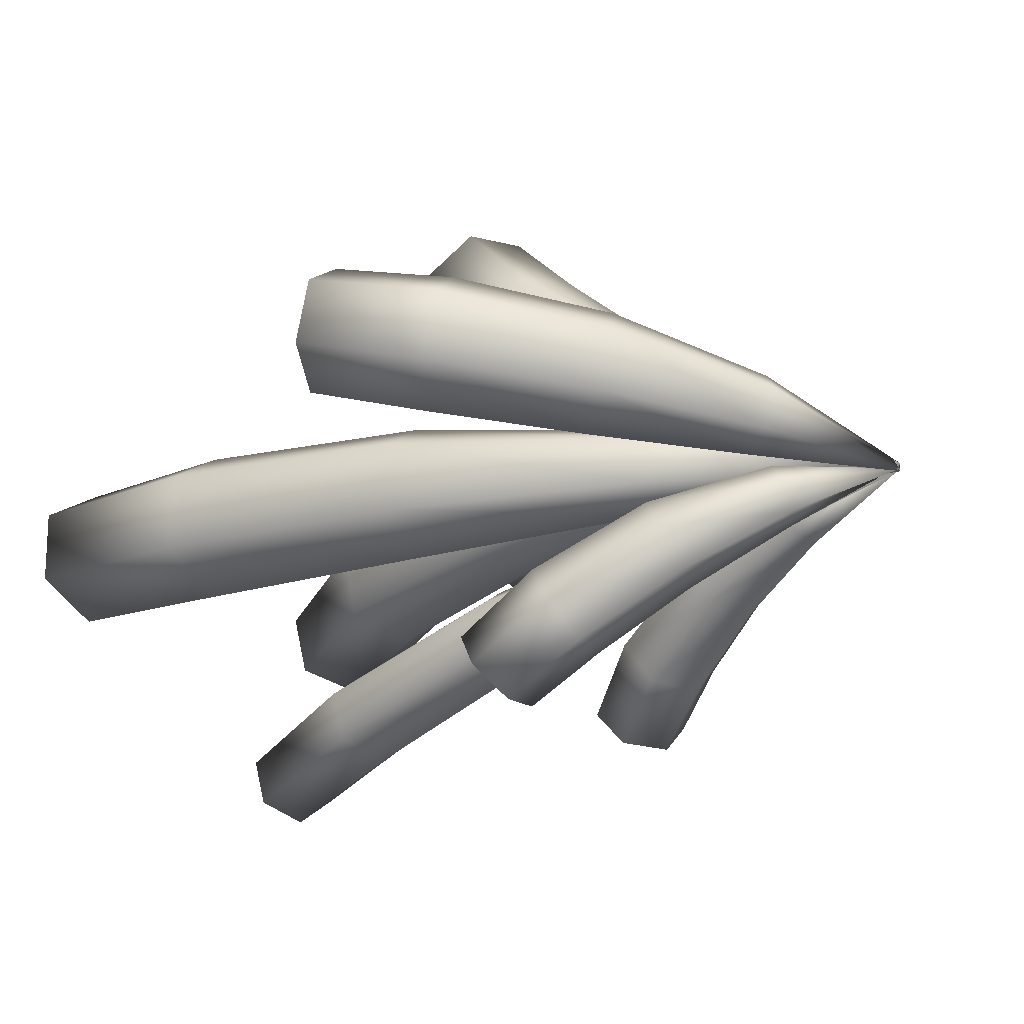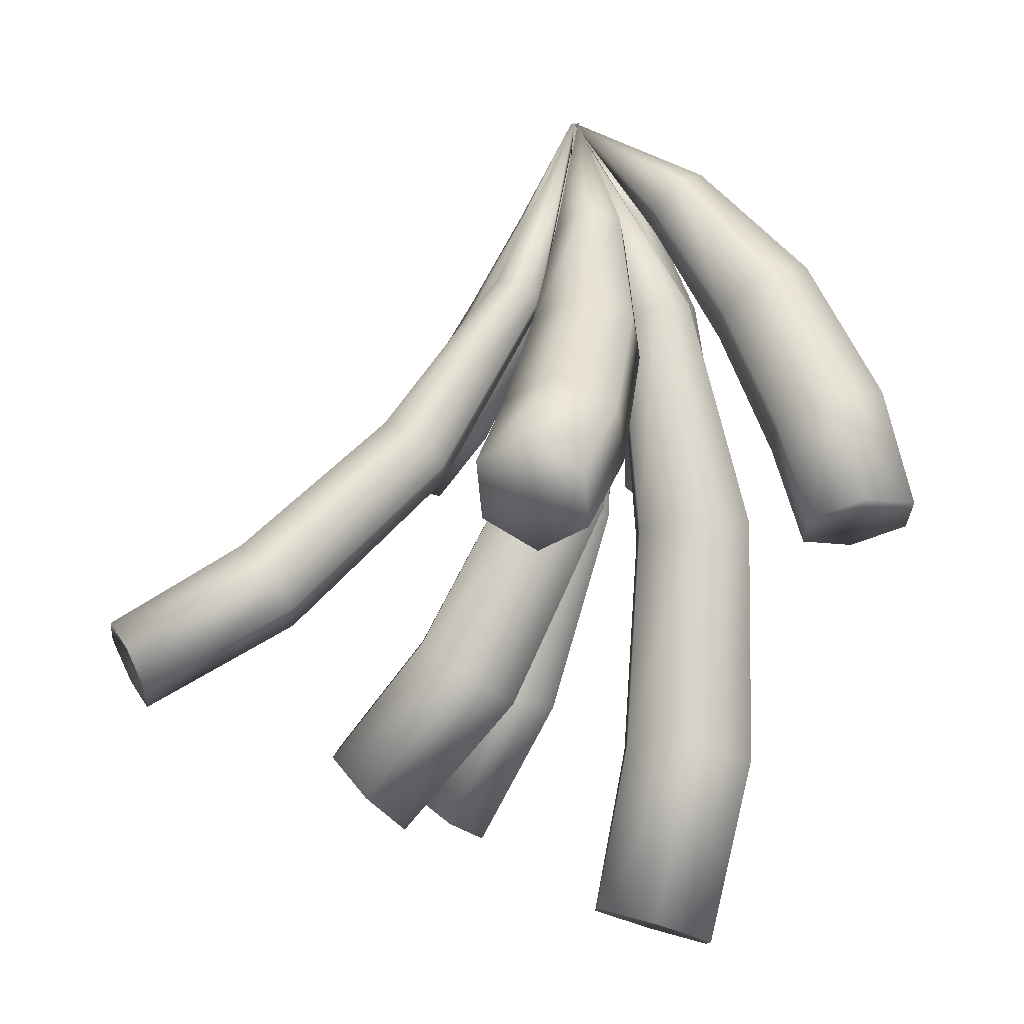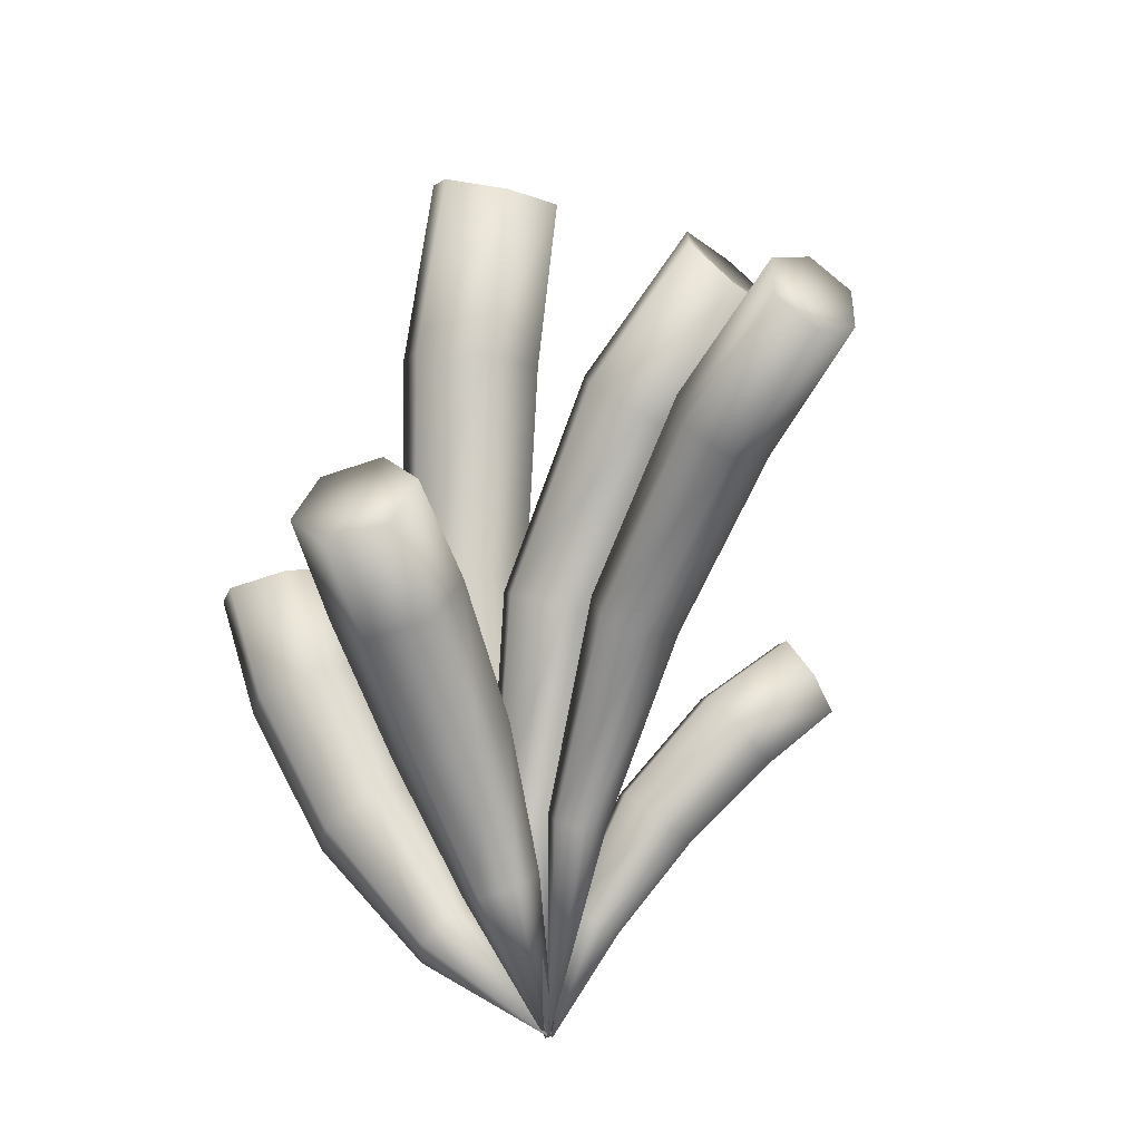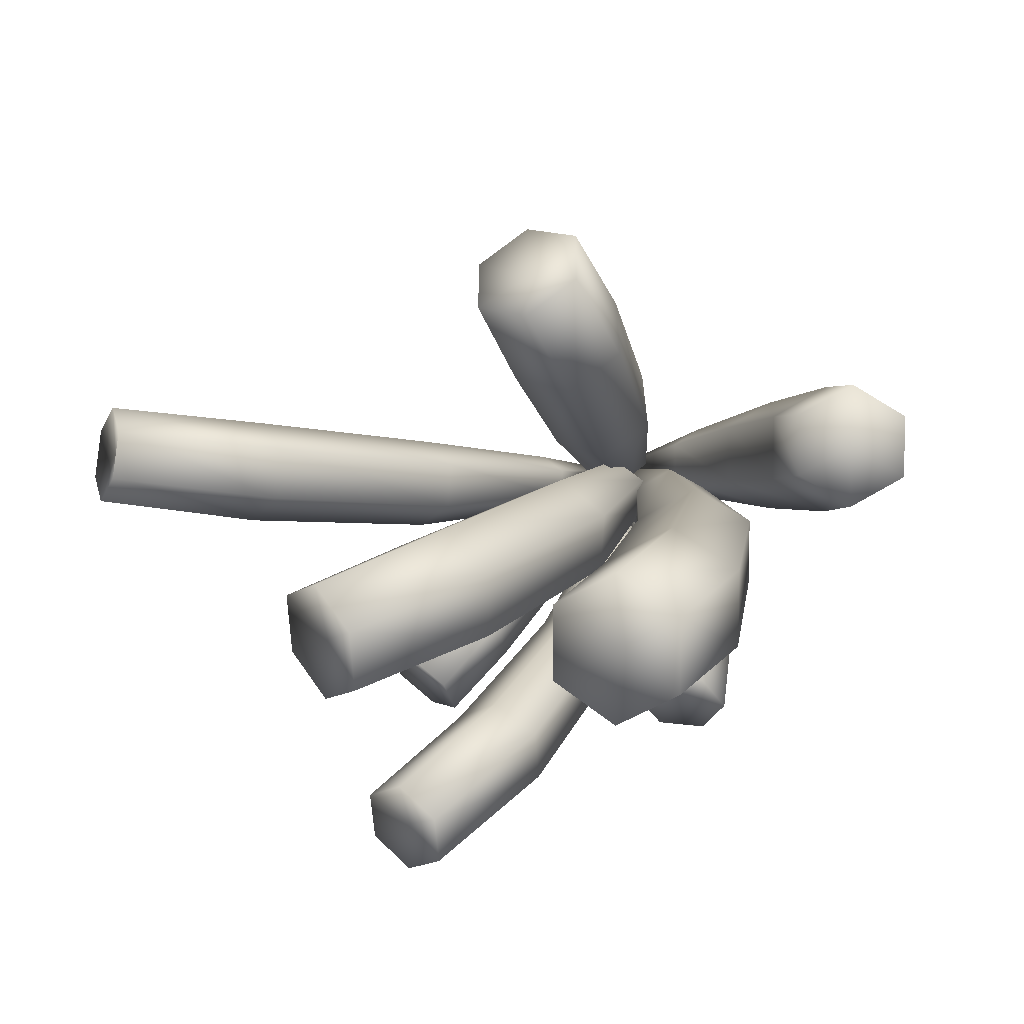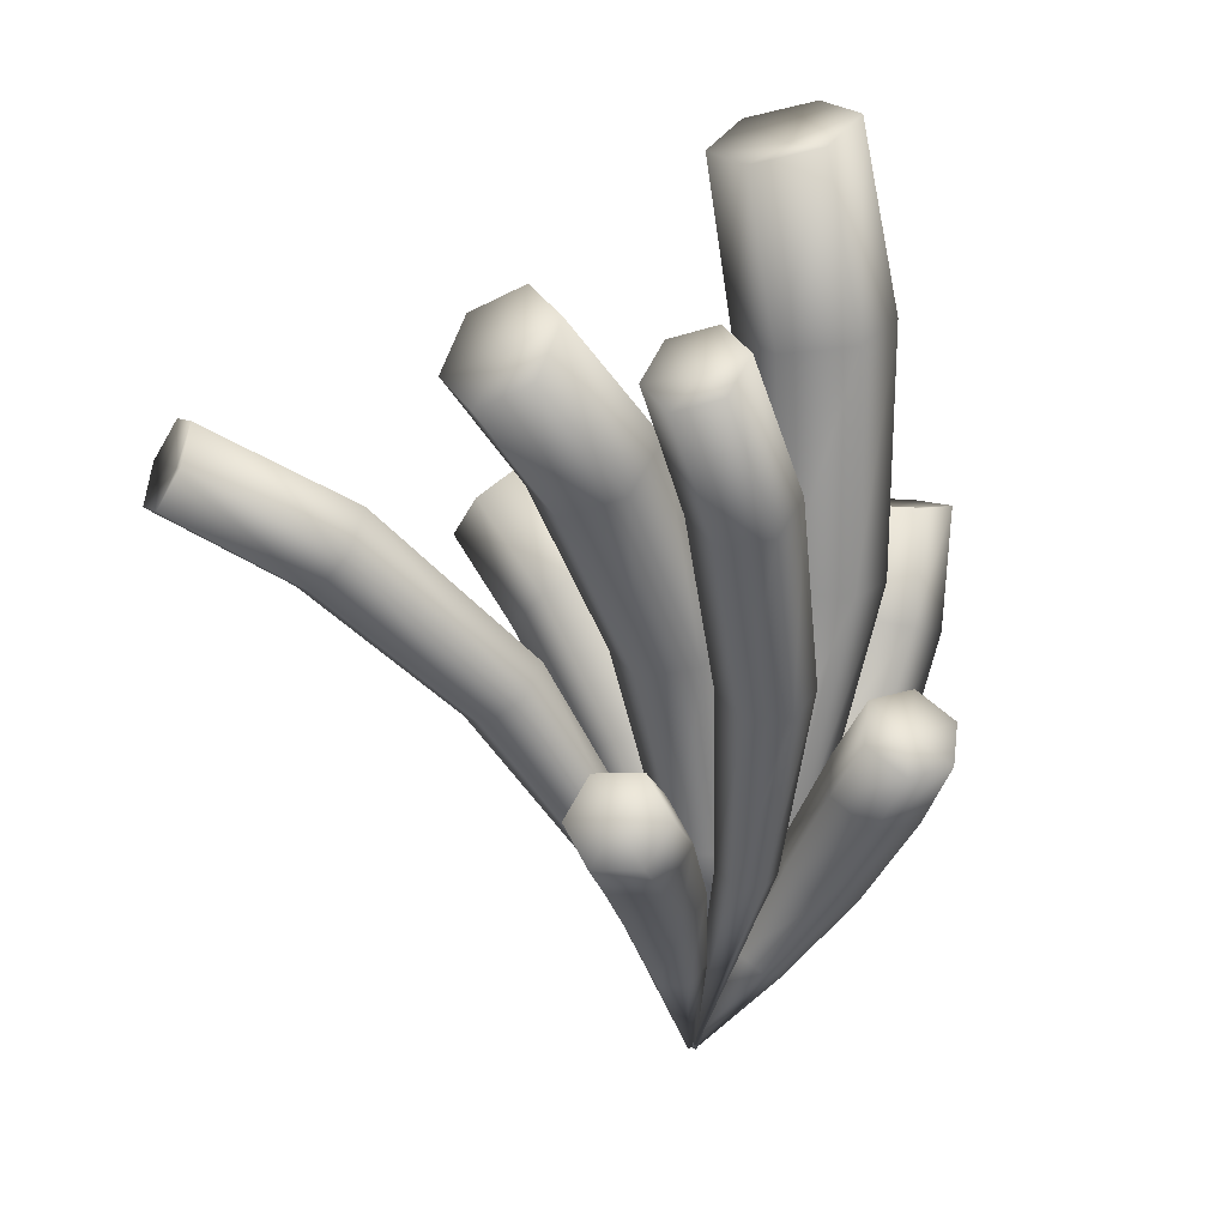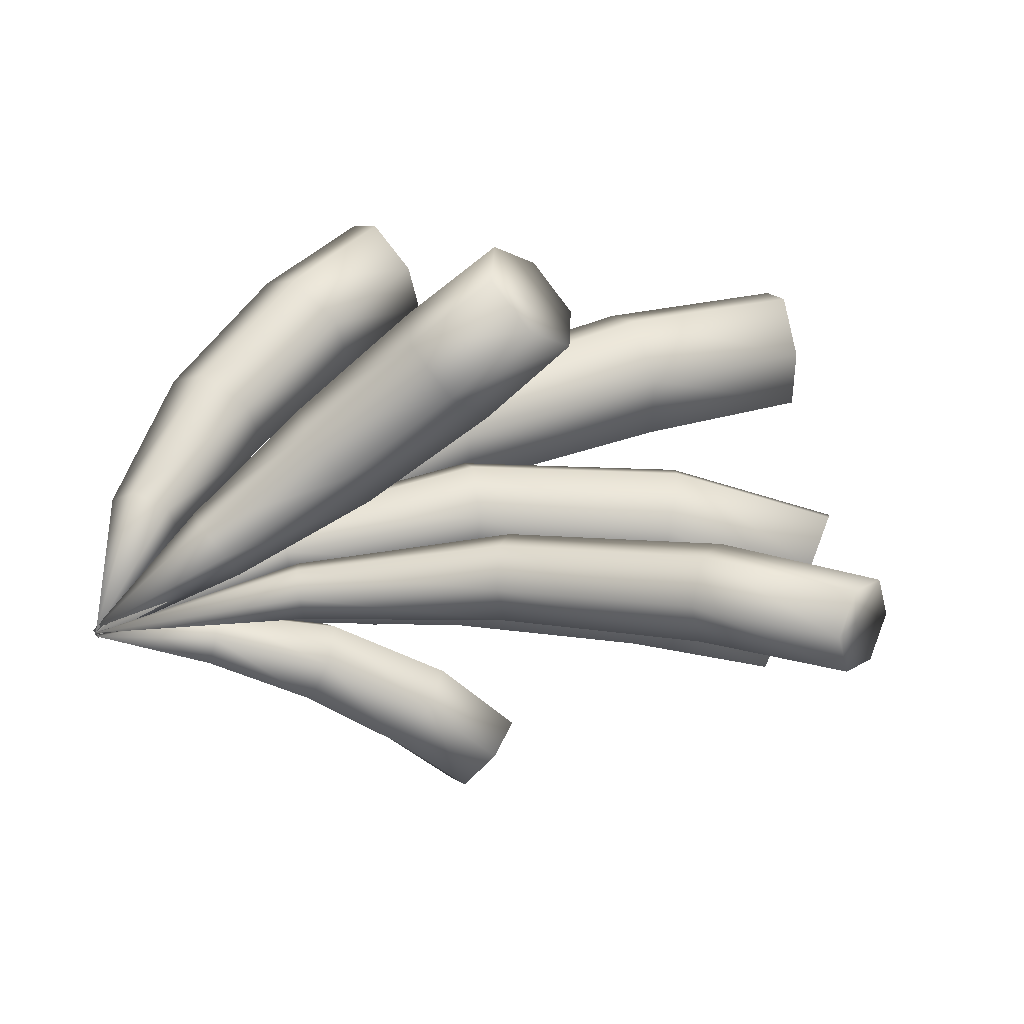
<metadata>
{"format":"obj","ext":"obj","renderer":"f3d","projection":"perspective","resolution":1024,"background":"white","views":[{"elev":-17.7,"azim":-63.6,"up":"+Z"},{"elev":78.9,"azim":-179.5,"up":"+Z"},{"elev":-11.4,"azim":45.6,"up":"+Y"},{"elev":11.3,"azim":-172.5,"up":"+Z"},{"elev":20.8,"azim":151.2,"up":"+Y"},{"elev":41.3,"azim":62.5,"up":"+Z"}]}
</metadata>
<code>
v  -1.808 4.653 -0.8428
v  -0.0322 -0.0164 -0.0694
v  -2.575 4.44 -0.3836
v  0.0317 0.0161 0.1377
v  -2.575 4.44 0.5347
v  -1.808 4.653 0.9939
v  -1.042 4.865 0.5347
v  -1.042 4.865 -0.3836
v  -3.868 9.485 -0.6244
v  -2.659 9.572 -1.324
v  -3.868 9.485 0.7755
v  -2.659 9.572 1.476
v  -1.449 9.658 0.7755
v  -1.449 9.658 -0.6244
v  -3.854 14.73 -0.703
v  -2.517 14.56 -1.482
v  -3.854 14.73 0.8542
v  -2.517 14.56 1.633
v  -1.179 14.39 0.8542
v  -1.179 14.39 -0.703
v  -1.746 18.28 -1.383
v  -2.96 18.63 -0.6537
v  -1.803 18.08 0.0756
v  -2.96 18.63 0.8048
v  -1.746 18.28 1.534
v  -0.5322 17.94 0.8048
v  -0.5322 17.94 -0.6537
v  -1.449 1.76 -1.055
v  -0.0397 -0.0311 -0.0174
v  -1.718 1.846 -0.496
v  0.062 0.0543 0.0511
v  -1.415 2.16 -0.0472
v  -0.8421 2.388 -0.1571
v  -0.5726 2.303 -0.7158
v  -0.8759 1.988 -1.165
v  -2.864 3.981 -1.445
v  -2.4 3.708 -2.233
v  -2.401 4.46 -0.761
v  -1.475 4.666 -0.8649
v  -1.011 4.392 -1.653
v  -1.473 3.913 -2.337
v  -3.379 6.207 -2.73
v  -2.834 5.746 -3.516
v  -2.865 6.74 -1.969
v  -1.805 6.812 -1.994
v  -1.261 6.351 -2.78
v  -1.775 5.818 -3.542
v  -2.808 7.308 -4.533
v  -3.319 7.847 -3.871
v  -2.332 7.726 -3.759
v  -2.837 8.346 -3.158
v  -1.845 8.306 -3.107
v  -1.334 7.767 -3.769
v  -1.815 7.268 -4.482
v  -0.3185 4.413 -0.4821
v  -0.026 0.0006 -0.0644
v  -1.059 4.441 -0.1414
v  0.0204 -0.008 0.1244
v  -1.135 4.429 0.6707
v  -0.4709 4.389 1.142
v  0.2698 4.361 0.8014
v  0.346 4.373 -0.0106
v  -0.5704 9.033 -0.4857
v  0.4966 8.652 -0.9978
v  -0.663 9.143 0.7495
v  0.3114 8.871 1.473
v  1.378 8.489 0.9605
v  1.471 8.38 -0.2747
v  1.347 13.25 -1.032
v  2.368 12.48 -1.564
v  1.307 13.5 0.3273
v  2.288 12.98 1.155
v  3.308 12.22 0.624
v  3.348 11.96 -0.7356
v  4.428 14.98 -2.01
v  3.645 15.91 -1.557
v  4.327 15.17 -0.7195
v  3.672 16.23 -0.3005
v  4.484 15.61 0.5028
v  5.267 14.69 0.0495
v  5.239 14.37 -1.207
v  0.2103 2.346 -0.8721
v  -0.0514 0.0099 -0.01
v  0.1673 2.549 -0.2813
v  0.0877 -0.0138 0.0391
v  0.6575 2.495 0.1048
v  1.191 2.239 -0.1
v  1.234 2.035 -0.6908
v  0.7434 2.089 -1.077
v  0.8686 4.915 -1.108
v  0.8723 4.465 -1.95
v  1.616 4.833 -0.5196
v  2.366 4.3 -0.7728
v  2.37 3.85 -1.614
v  1.623 3.932 -2.203
v  2.011 6.91 -2.367
v  1.929 6.274 -3.214
v  2.842 6.819 -1.712
v  3.592 6.092 -1.904
v  3.51 5.456 -2.751
v  2.679 5.547 -3.405
v  2.972 7.4 -4.271
v  3.118 8.075 -3.555
v  3.694 7.259 -3.594
v  3.896 7.99 -2.942
v  4.529 7.229 -3.045
v  4.383 6.554 -3.761
v  3.605 6.64 -4.374
v  -0.5112 4.132 -1.729
v  -0.0259 -0.0172 -0.0426
v  -1.033 4.218 -1.407
v  0.0275 0.0296 0.0869
v  -1.006 4.385 -0.812
v  -0.4568 4.467 -0.5384
v  0.065 4.382 -0.8601
v  0.0378 4.214 -1.455
v  -0.9022 8.614 -2.818
v  -0.1215 8.328 -3.264
v  -0.8608 8.869 -1.91
v  -0.0386 8.838 -1.449
v  0.7422 8.552 -1.895
v  0.7008 8.297 -2.802
v  0.3351 12.89 -4.133
v  1.152 12.41 -4.58
v  0.3812 13.18 -3.123
v  1.244 12.98 -2.561
v  2.061 12.49 -3.008
v  2.015 12.21 -4.017
v  2.683 15.34 -5.404
v  1.976 15.9 -5.019
v  2.631 15.45 -4.411
v  2.019 16.17 -4.074
v  2.77 15.87 -3.513
v  3.477 15.31 -3.898
v  3.434 15.04 -4.843
v  1.298 4.327 -0.088
v  -0.024 0.0083 -0.0462
v  0.8024 4.499 0.2404
v  0.0236 -0.0122 0.0921
v  0.7941 4.418 0.8539
v  1.281 4.165 1.139
v  1.777 3.992 0.8107
v  1.785 4.073 0.1972
v  2.91 8.618 0.7571
v  3.578 8.209 0.2322
v  2.875 8.458 1.686
v  3.51 7.889 2.09
v  4.178 7.479 1.565
v  4.213 7.64 0.6363
v  6.092 11.99 1.512
v  6.704 11.4 0.8957
v  6.021 11.77 2.537
v  6.561 10.97 2.946
v  7.173 10.38 2.33
v  7.244 10.6 1.305
v  9.529 13.23 1.602
v  9.068 13.85 2.204
v  9.273 12.93 2.52
v  8.972 13.64 3.158
v  9.338 12.79 3.509
v  9.799 12.17 2.907
v  9.895 12.39 1.953
v  0.2966 3.216 0.6263
v  0.0279 0.0205 -0.0607
v  -0.4711 3.314 0.3552
v  -0.0753 -0.0372 0.0953
v  -1.104 3.089 0.8256
v  -0.9693 2.765 1.567
v  -0.2015 2.667 1.838
v  0.4314 2.892 1.368
v  -0.4124 6.493 1.581
v  0.7497 6.153 1.893
v  -1.377 6.15 2.298
v  -1.18 5.467 3.327
v  -0.0178 5.127 3.638
v  0.947 5.471 2.921
v  0.1262 9.277 3.516
v  1.38 8.71 3.72
v  -0.947 8.895 4.314
v  -0.7666 7.947 5.315
v  0.487 7.38 5.519
v  1.56 7.762 4.721
v  1.965 10.34 5.441
v  0.8368 10.99 5.367
v  0.9189 9.898 6.093
v  -0.1684 10.63 6.114
v  -0.0453 9.624 6.935
v  1.083 8.977 7.008
v  2.088 9.335 6.261
v  -2.344 2.296 -0.0797
v  -0.0228 -0.0088 -0.0655
v  -2.868 1.741 0.2207
v  0.0254 -0.0075 0.1242
v  -2.841 1.539 1.015
v  -2.289 1.893 1.509
v  -1.766 2.447 1.209
v  -1.793 2.649 0.4143
v  -5.114 4.249 0.6755
v  -4.185 4.915 0.1697
v  -5.088 3.962 1.892
v  -4.132 4.341 2.603
v  -3.202 5.007 2.097
v  -3.229 5.294 0.8805
v  -6.602 7.262 1.309
v  -5.466 7.777 0.6937
v  -6.584 6.969 2.668
v  -5.431 7.191 3.412
v  -4.295 7.706 2.797
v  -4.313 7.999 1.438
v  -6.041 10.06 1.264
v  -7.147 9.747 1.876
v  -6.006 9.675 2.515
v  -7.136 9.492 3.153
v  -6.017 9.548 3.818
v  -4.91 9.859 3.206
v  -4.922 10.11 1.929
g FingerSponge01
f 1 2 3
f 2 4 5 3
f 5 4 6
f 6 4 7
f 7 4 8
f 4 2 1 8
f 1 3 9 10
f 3 5 11 9
f 5 6 12 11
f 6 7 13 12
f 7 8 14 13
f 8 1 10 14
f 10 9 15 16
f 9 11 17 15
f 11 12 18 17
f 12 13 19 18
f 13 14 20 19
f 14 10 16 20
f 21 22 23
f 22 24 23
f 24 25 23
f 25 26 23
f 26 27 23
f 23 27 21
f 16 15 22 21
f 15 17 24 22
f 17 18 25 24
f 18 19 26 25
f 19 20 27 26
f 20 16 21 27
f 28 29 30
f 29 31 32 30
f 32 31 33
f 33 31 34
f 34 31 35
f 31 29 28 35
f 28 30 36 37
f 30 32 38 36
f 32 33 39 38
f 33 34 40 39
f 34 35 41 40
f 35 28 37 41
f 37 36 42 43
f 36 38 44 42
f 38 39 45 44
f 39 40 46 45
f 40 41 47 46
f 41 37 43 47
f 48 49 50
f 49 51 50
f 51 52 50
f 52 53 50
f 53 54 50
f 50 54 48
f 43 42 49 48
f 42 44 51 49
f 44 45 52 51
f 45 46 53 52
f 46 47 54 53
f 47 43 48 54
f 55 56 57
f 56 58 59 57
f 59 58 60
f 60 58 61
f 61 58 62
f 58 56 55 62
f 55 57 63 64
f 57 59 65 63
f 59 60 66 65
f 60 61 67 66
f 61 62 68 67
f 62 55 64 68
f 64 63 69 70
f 63 65 71 69
f 65 66 72 71
f 66 67 73 72
f 67 68 74 73
f 68 64 70 74
f 75 76 77
f 76 78 77
f 78 79 77
f 79 80 77
f 80 81 77
f 77 81 75
f 70 69 76 75
f 69 71 78 76
f 71 72 79 78
f 72 73 80 79
f 73 74 81 80
f 74 70 75 81
f 82 83 84
f 83 85 86 84
f 86 85 87
f 87 85 88
f 88 85 89
f 85 83 82 89
f 82 84 90 91
f 84 86 92 90
f 86 87 93 92
f 87 88 94 93
f 88 89 95 94
f 89 82 91 95
f 91 90 96 97
f 90 92 98 96
f 92 93 99 98
f 93 94 100 99
f 94 95 101 100
f 95 91 97 101
f 102 103 104
f 103 105 104
f 105 106 104
f 106 107 104
f 107 108 104
f 104 108 102
f 97 96 103 102
f 96 98 105 103
f 98 99 106 105
f 99 100 107 106
f 100 101 108 107
f 101 97 102 108
f 109 110 111
f 110 112 113 111
f 113 112 114
f 114 112 115
f 115 112 116
f 112 110 109 116
f 109 111 117 118
f 111 113 119 117
f 113 114 120 119
f 114 115 121 120
f 115 116 122 121
f 116 109 118 122
f 118 117 123 124
f 117 119 125 123
f 119 120 126 125
f 120 121 127 126
f 121 122 128 127
f 122 118 124 128
f 129 130 131
f 130 132 131
f 132 133 131
f 133 134 131
f 134 135 131
f 131 135 129
f 124 123 130 129
f 123 125 132 130
f 125 126 133 132
f 126 127 134 133
f 127 128 135 134
f 128 124 129 135
f 136 137 138
f 137 139 140 138
f 140 139 141
f 141 139 142
f 142 139 143
f 139 137 136 143
f 136 138 144 145
f 138 140 146 144
f 140 141 147 146
f 141 142 148 147
f 142 143 149 148
f 143 136 145 149
f 145 144 150 151
f 144 146 152 150
f 146 147 153 152
f 147 148 154 153
f 148 149 155 154
f 149 145 151 155
f 156 157 158
f 157 159 158
f 159 160 158
f 160 161 158
f 161 162 158
f 158 162 156
f 151 150 157 156
f 150 152 159 157
f 152 153 160 159
f 153 154 161 160
f 154 155 162 161
f 155 151 156 162
f 163 164 165
f 164 166 167 165
f 167 166 168
f 168 166 169
f 169 166 170
f 166 164 163 170
f 163 165 171 172
f 165 167 173 171
f 167 168 174 173
f 168 169 175 174
f 169 170 176 175
f 170 163 172 176
f 172 171 177 178
f 171 173 179 177
f 173 174 180 179
f 174 175 181 180
f 175 176 182 181
f 176 172 178 182
f 183 184 185
f 184 186 185
f 186 187 185
f 187 188 185
f 188 189 185
f 185 189 183
f 178 177 184 183
f 177 179 186 184
f 179 180 187 186
f 180 181 188 187
f 181 182 189 188
f 182 178 183 189
f 190 191 192
f 191 193 194 192
f 194 193 195
f 195 193 196
f 196 193 197
f 193 191 190 197
f 190 192 198 199
f 192 194 200 198
f 194 195 201 200
f 195 196 202 201
f 196 197 203 202
f 197 190 199 203
f 199 198 204 205
f 198 200 206 204
f 200 201 207 206
f 201 202 208 207
f 202 203 209 208
f 203 199 205 209
f 210 211 212
f 211 213 212
f 213 214 212
f 214 215 212
f 215 216 212
f 212 216 210
f 205 204 211 210
f 204 206 213 211
f 206 207 214 213
f 207 208 215 214
f 208 209 216 215
f 209 205 210 216

</code>
